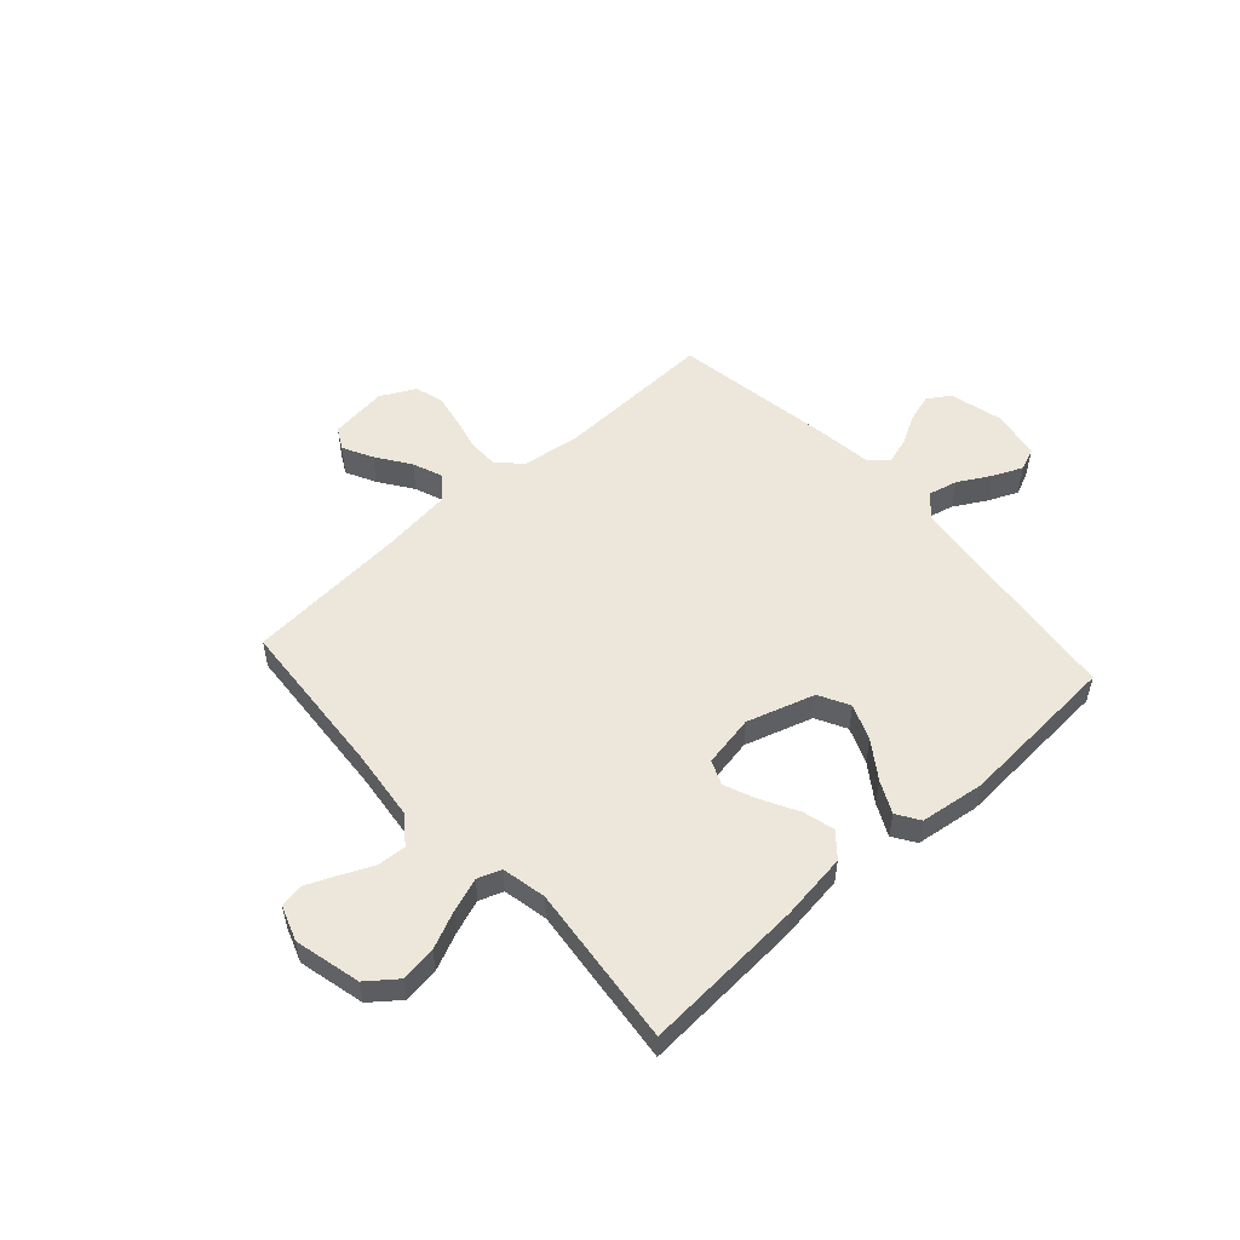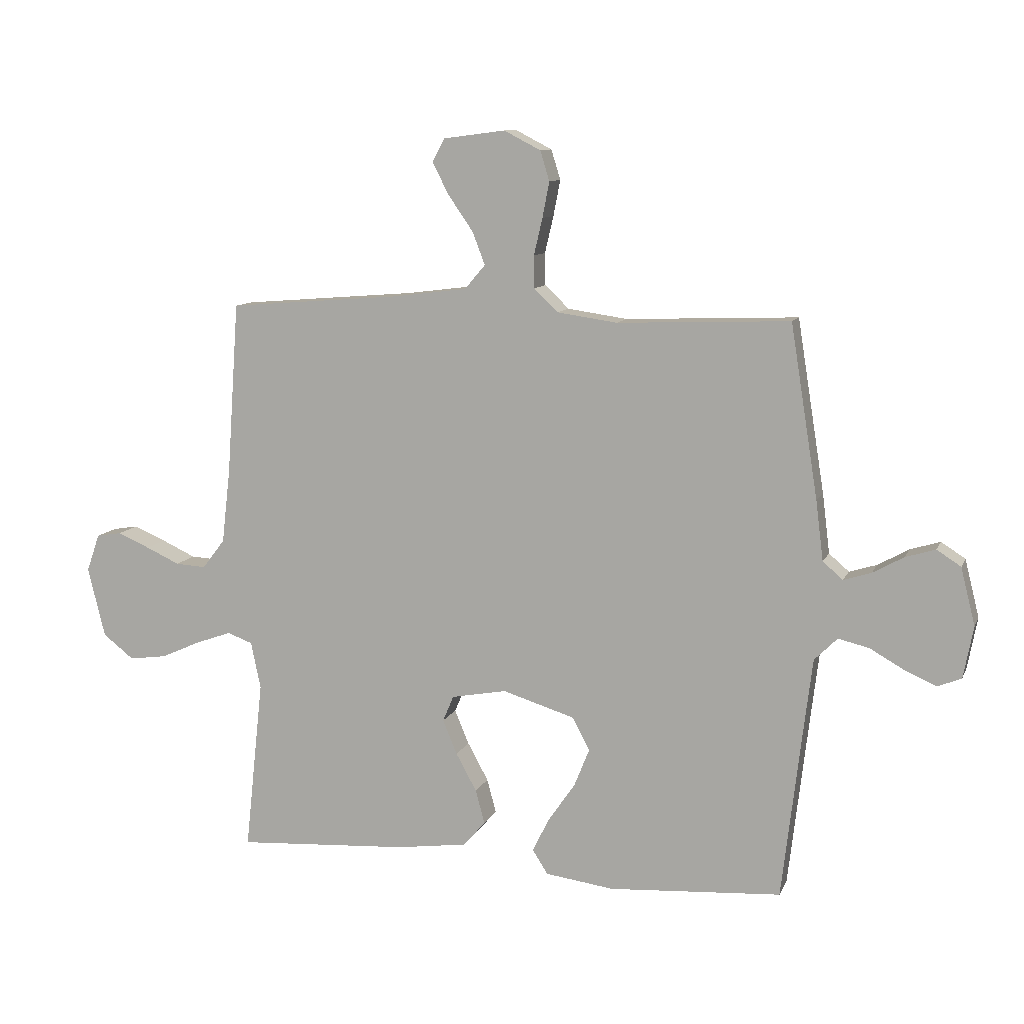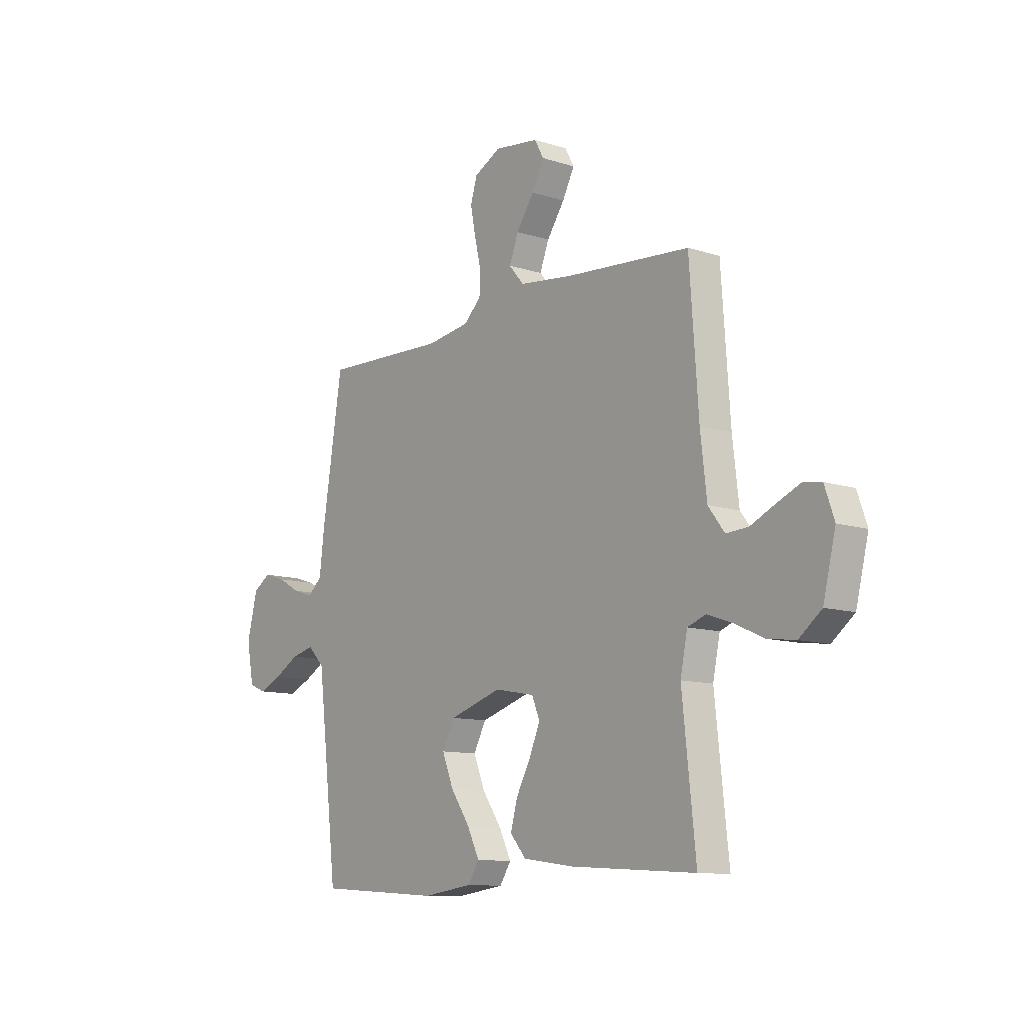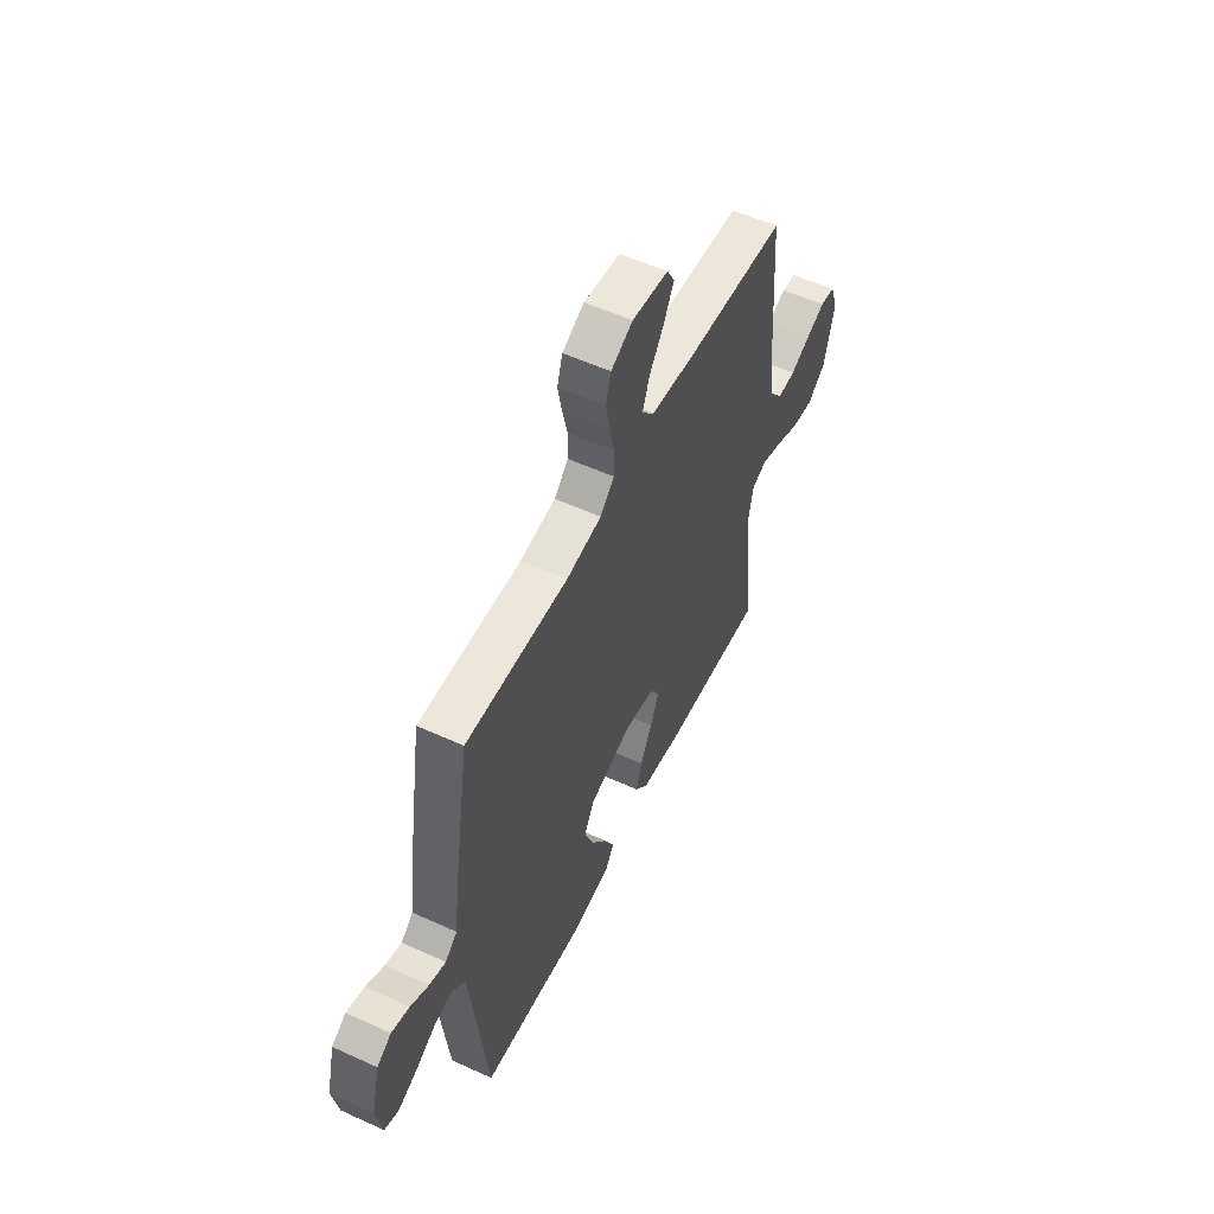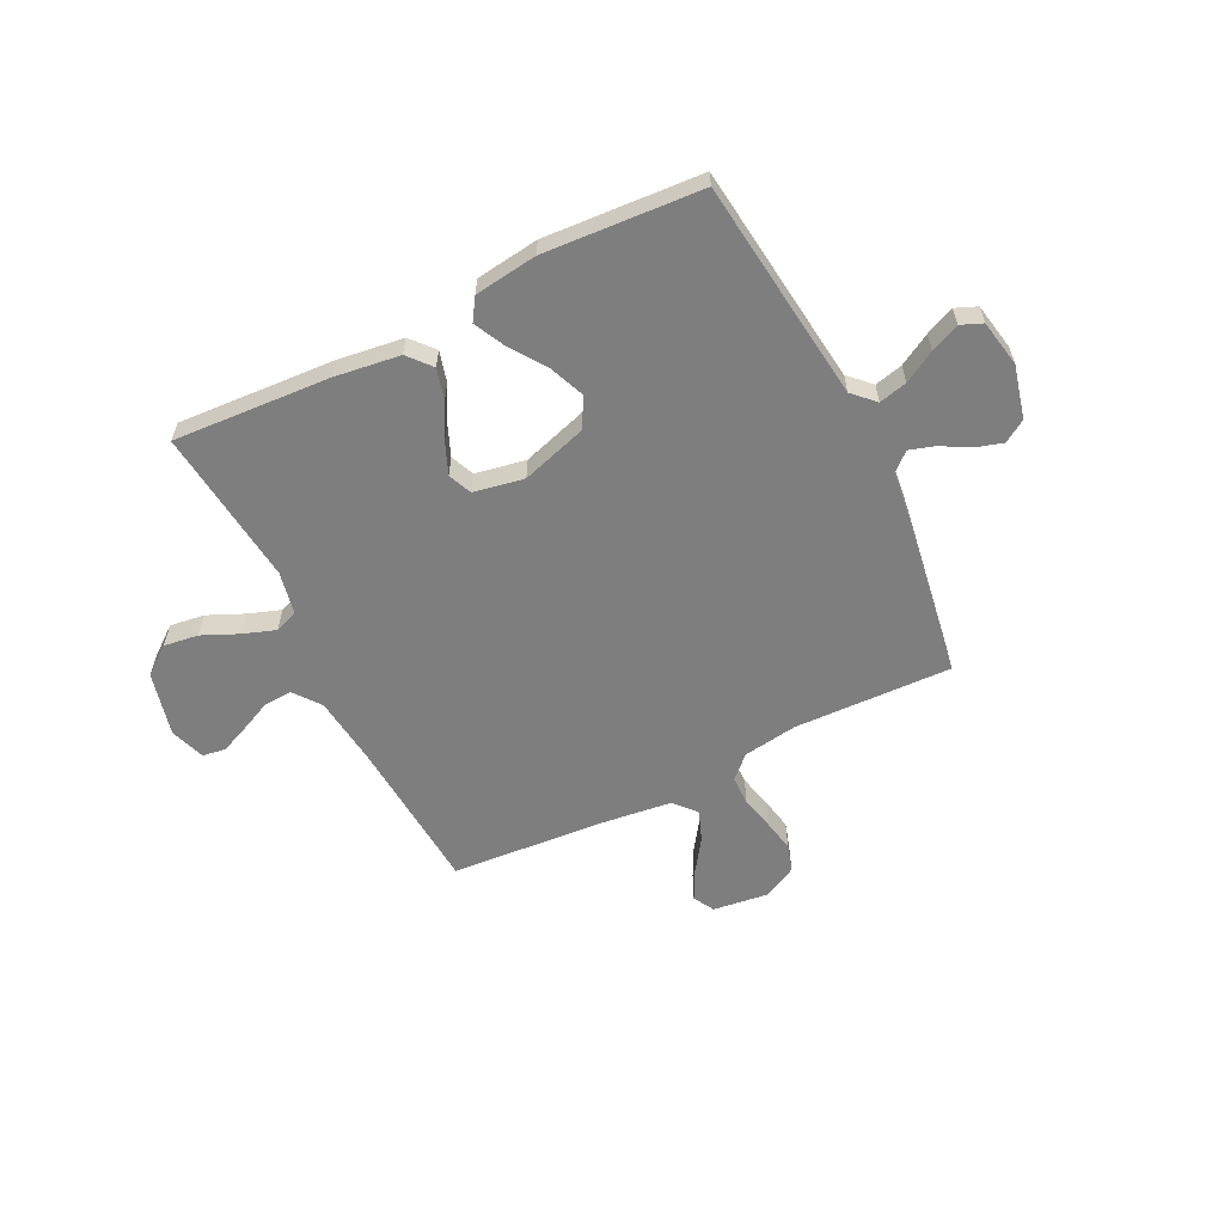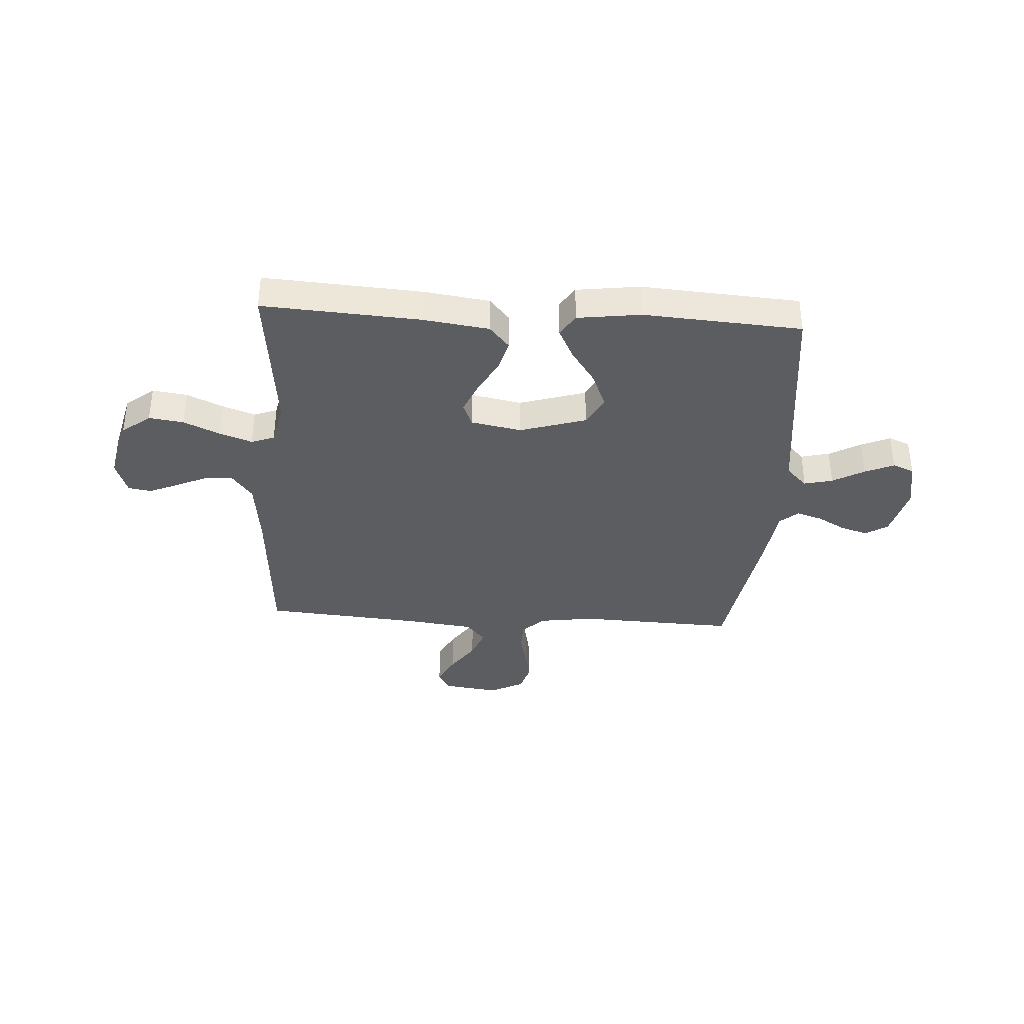
<metadata>
{"format":"obj","ext":"obj","renderer":"f3d","projection":"perspective","resolution":1024,"background":"white","views":[{"elev":53.3,"azim":138.0,"up":"+Y"},{"elev":10.3,"azim":-163.4,"up":"+Z"},{"elev":-11.0,"azim":51.7,"up":"+Z"},{"elev":55.3,"azim":-64.3,"up":"+Z"},{"elev":-59.5,"azim":-153.5,"up":"+Y"},{"elev":-36.6,"azim":176.4,"up":"+Y"}]}
</metadata>
<code>
v 0.5 0.07 -0.5
v 0.2 0.07 -0.481
v 0.076 0.07 -0.464
v 0.038 0.07 -0.42
v 0.054 0.07 -0.361
v 0.09 0.07 -0.295
v 0.115 0.07 -0.235
v 0.096 0.07 -0.19
v 0 0.07 -0.172
v -0.126 0.07 -0.211
v -0.156 0.07 -0.268
v -0.129 0.07 -0.335
v -0.082 0.07 -0.403
v -0.053 0.07 -0.462
v -0.08 0.07 -0.504
v -0.2 0.07 -0.52
v -0.5 0.07 -0.5
v -0.535 0.07 -0.2
v -0.55 0.07 -0.076
v -0.59 0.07 -0.036
v -0.644 0.07 -0.049
v -0.704 0.07 -0.083
v -0.759 0.07 -0.107
v -0.8 0.07 -0.09
v -0.817 0.07 0
v -0.792 0.07 0.1
v -0.75 0.07 0.127
v -0.698 0.07 0.111
v -0.644 0.07 0.081
v -0.596 0.07 0.066
v -0.561 0.07 0.096
v -0.548 0.07 0.2
v -0.5 0.07 0.5
v -0.2 0.07 0.489
v -0.096 0.07 0.504
v -0.054 0.07 0.544
v -0.053 0.07 0.6
v -0.068 0.07 0.664
v -0.08 0.07 0.726
v -0.064 0.07 0.778
v 0 0.07 0.811
v 0.107 0.07 0.797
v 0.129 0.07 0.757
v 0.1 0.07 0.701
v 0.057 0.07 0.639
v 0.035 0.07 0.582
v 0.071 0.07 0.54
v 0.2 0.07 0.524
v 0.5 0.07 0.5
v 0.521 0.07 0.2
v 0.536 0.07 0.07
v 0.575 0.07 0.019
v 0.628 0.07 0.022
v 0.687 0.07 0.049
v 0.743 0.07 0.073
v 0.787 0.07 0.066
v 0.81 0.07 0
v 0.78 0.07 -0.122
v 0.726 0.07 -0.164
v 0.66 0.07 -0.155
v 0.591 0.07 -0.124
v 0.529 0.07 -0.102
v 0.485 0.07 -0.118
v 0.468 0.07 -0.2
v 0.5 0 -0.5
v 0.2 0 -0.481
v 0.076 0 -0.464
v 0.038 0 -0.42
v 0.054 0 -0.361
v 0.09 0 -0.295
v 0.115 0 -0.235
v 0.096 0 -0.19
v 0 0 -0.172
v -0.126 0 -0.211
v -0.156 0 -0.268
v -0.129 0 -0.335
v -0.082 0 -0.403
v -0.053 0 -0.462
v -0.08 0 -0.504
v -0.2 0 -0.52
v -0.5 0 -0.5
v -0.535 0 -0.2
v -0.55 0 -0.076
v -0.59 0 -0.036
v -0.644 0 -0.049
v -0.704 0 -0.083
v -0.759 0 -0.107
v -0.8 0 -0.09
v -0.817 0 0
v -0.792 0 0.1
v -0.75 0 0.127
v -0.698 0 0.111
v -0.644 0 0.081
v -0.596 0 0.066
v -0.561 0 0.096
v -0.548 0 0.2
v -0.5 0 0.5
v -0.2 0 0.489
v -0.096 0 0.504
v -0.054 0 0.544
v -0.053 0 0.6
v -0.068 0 0.664
v -0.08 0 0.726
v -0.064 0 0.778
v 0 0 0.811
v 0.107 0 0.797
v 0.129 0 0.757
v 0.1 0 0.701
v 0.057 0 0.639
v 0.035 0 0.582
v 0.071 0 0.54
v 0.2 0 0.524
v 0.5 0 0.5
v 0.521 0 0.2
v 0.536 0 0.07
v 0.575 0 0.019
v 0.628 0 0.022
v 0.687 0 0.049
v 0.743 0 0.073
v 0.787 0 0.066
v 0.81 0 0
v 0.78 0 -0.122
v 0.726 0 -0.164
v 0.66 0 -0.155
v 0.591 0 -0.124
v 0.529 0 -0.102
v 0.485 0 -0.118
v 0.468 0 -0.2
f 59 60 61
f 58 59 61
f 57 58 61
f 56 57 61
f 55 56 61
f 54 55 61
f 53 54 61
f 52 53 61 62
f 51 52 62 63
f 48 49 50
f 50 51 63
f 48 50 63
f 47 48 63
f 43 44 45
f 42 43 45
f 41 42 45
f 40 41 45
f 39 40 45
f 38 39 45
f 37 38 45
f 36 37 45 46
f 47 63 64
f 46 47 64
f 36 46 64
f 35 36 64
f 31 32 33 34
f 27 28 29
f 26 27 29
f 25 26 29
f 24 25 29
f 23 24 29
f 22 23 29
f 21 22 29
f 20 21 29 30
f 19 20 30 31
f 16 17 18
f 15 16 18
f 14 15 18
f 13 14 18
f 12 13 18
f 18 19 31
f 12 18 31
f 11 12 31
f 4 5 6
f 3 4 6
f 2 3 6
f 1 2 6
f 64 1 6
f 64 6 7
f 35 64 7 8
f 31 34 35
f 11 31 35
f 10 11 35
f 9 10 35
f 8 9 35
f 125 124 123
f 125 123 122
f 125 122 121
f 125 121 120
f 125 120 119
f 125 119 118
f 125 118 117
f 126 125 117 116
f 127 126 116 115
f 114 113 112
f 127 115 114
f 127 114 112
f 127 112 111
f 109 108 107
f 109 107 106
f 109 106 105
f 109 105 104
f 109 104 103
f 109 103 102
f 109 102 101
f 110 109 101 100
f 128 127 111
f 128 111 110
f 128 110 100
f 128 100 99
f 98 97 96 95
f 93 92 91
f 93 91 90
f 93 90 89
f 93 89 88
f 93 88 87
f 93 87 86
f 93 86 85
f 94 93 85 84
f 95 94 84 83
f 82 81 80
f 82 80 79
f 82 79 78
f 82 78 77
f 82 77 76
f 95 83 82
f 95 82 76
f 95 76 75
f 70 69 68
f 70 68 67
f 70 67 66
f 70 66 65
f 70 65 128
f 71 70 128
f 72 71 128 99
f 99 98 95
f 99 95 75
f 99 75 74
f 99 74 73
f 99 73 72
f 1 65 66 2
f 2 66 67 3
f 3 67 68 4
f 4 68 69 5
f 5 69 70 6
f 6 70 71 7
f 7 71 72 8
f 8 72 73 9
f 9 73 74 10
f 10 74 75 11
f 11 75 76 12
f 12 76 77 13
f 13 77 78 14
f 14 78 79 15
f 15 79 80 16
f 16 80 81 17
f 17 81 82 18
f 18 82 83 19
f 19 83 84 20
f 20 84 85 21
f 21 85 86 22
f 22 86 87 23
f 23 87 88 24
f 24 88 89 25
f 25 89 90 26
f 26 90 91 27
f 27 91 92 28
f 28 92 93 29
f 29 93 94 30
f 30 94 95 31
f 31 95 96 32
f 32 96 97 33
f 33 97 98 34
f 34 98 99 35
f 35 99 100 36
f 36 100 101 37
f 37 101 102 38
f 38 102 103 39
f 39 103 104 40
f 40 104 105 41
f 41 105 106 42
f 42 106 107 43
f 43 107 108 44
f 44 108 109 45
f 45 109 110 46
f 46 110 111 47
f 47 111 112 48
f 48 112 113 49
f 49 113 114 50
f 50 114 115 51
f 51 115 116 52
f 52 116 117 53
f 53 117 118 54
f 54 118 119 55
f 55 119 120 56
f 56 120 121 57
f 57 121 122 58
f 58 122 123 59
f 59 123 124 60
f 60 124 125 61
f 61 125 126 62
f 62 126 127 63
f 63 127 128 64
f 64 128 65 1

</code>
